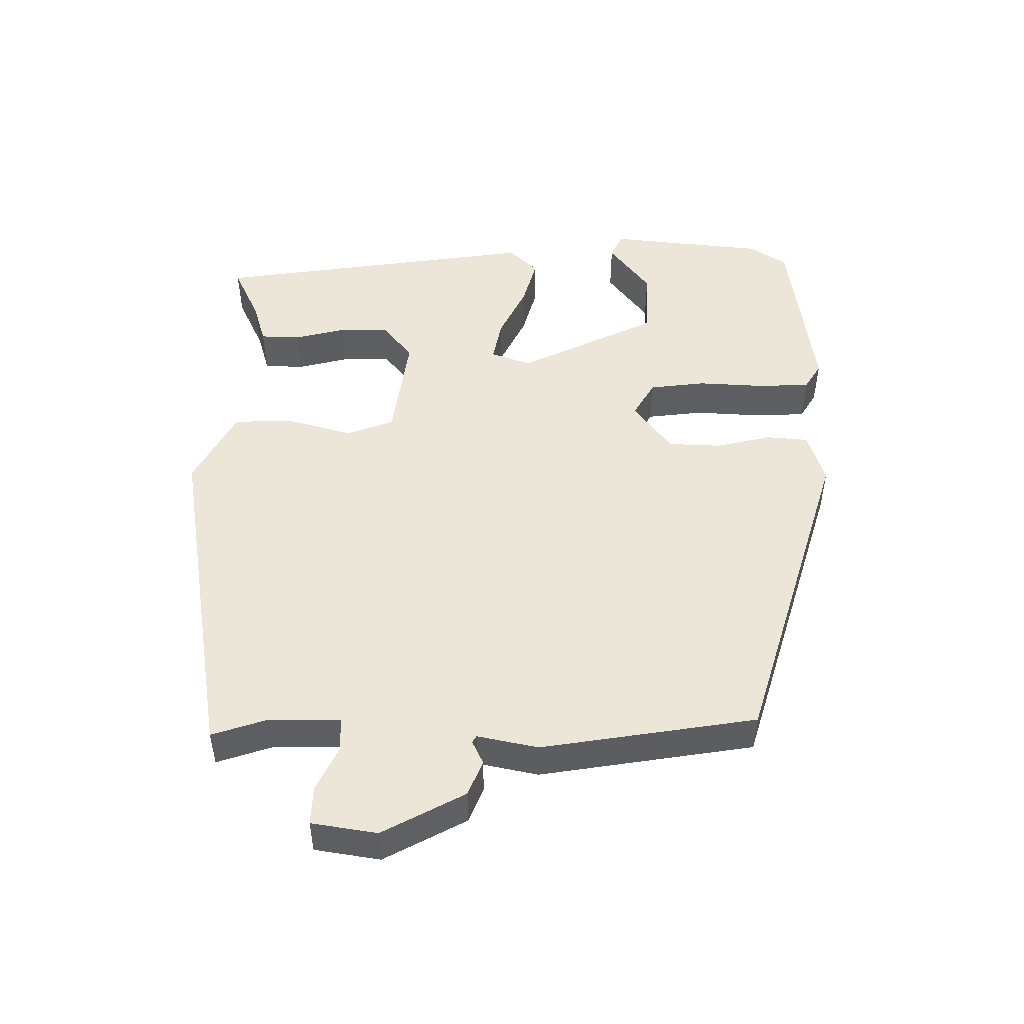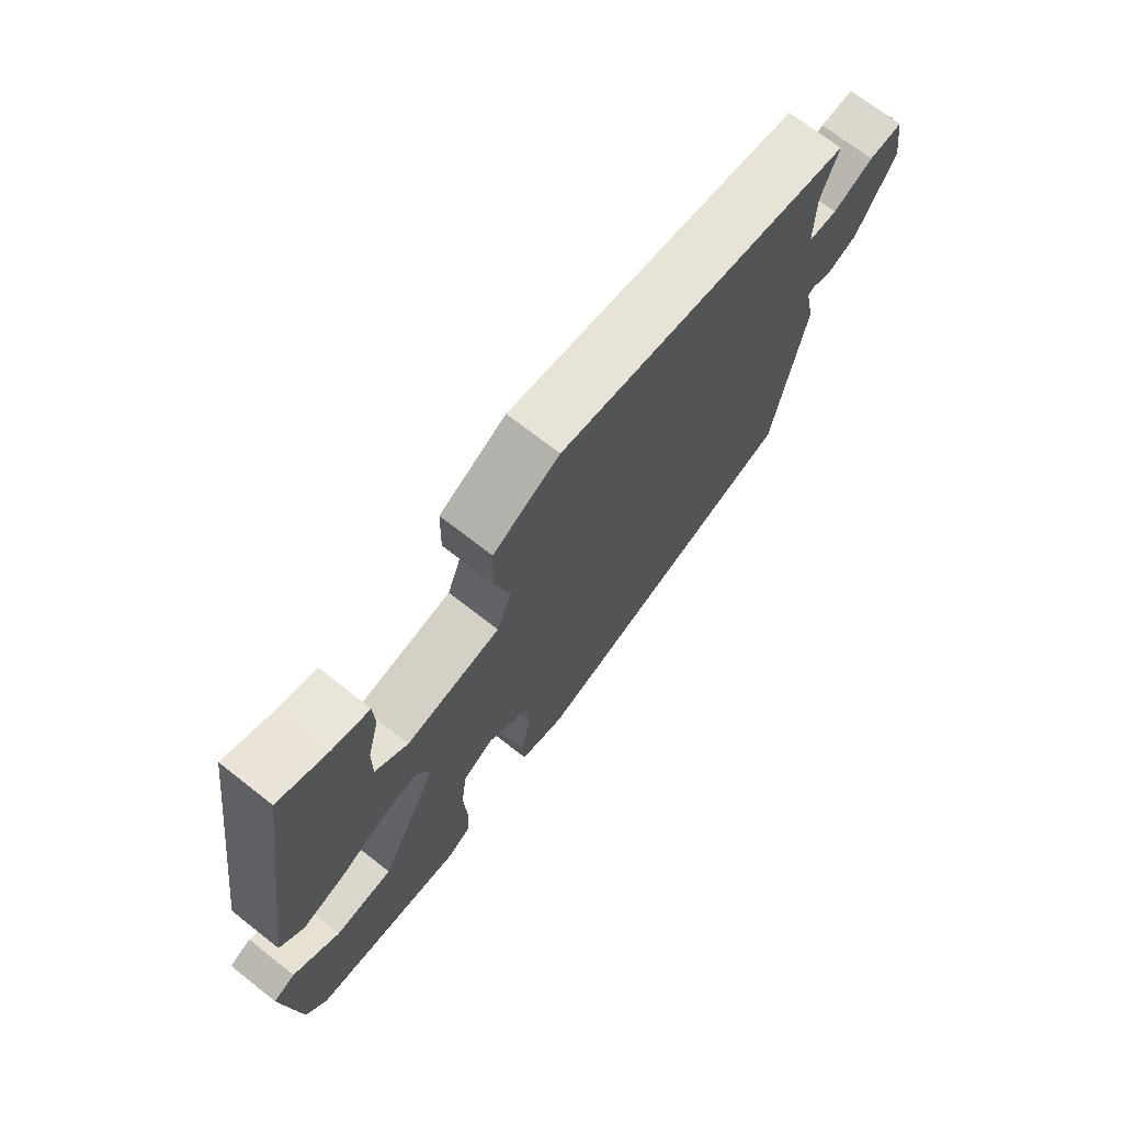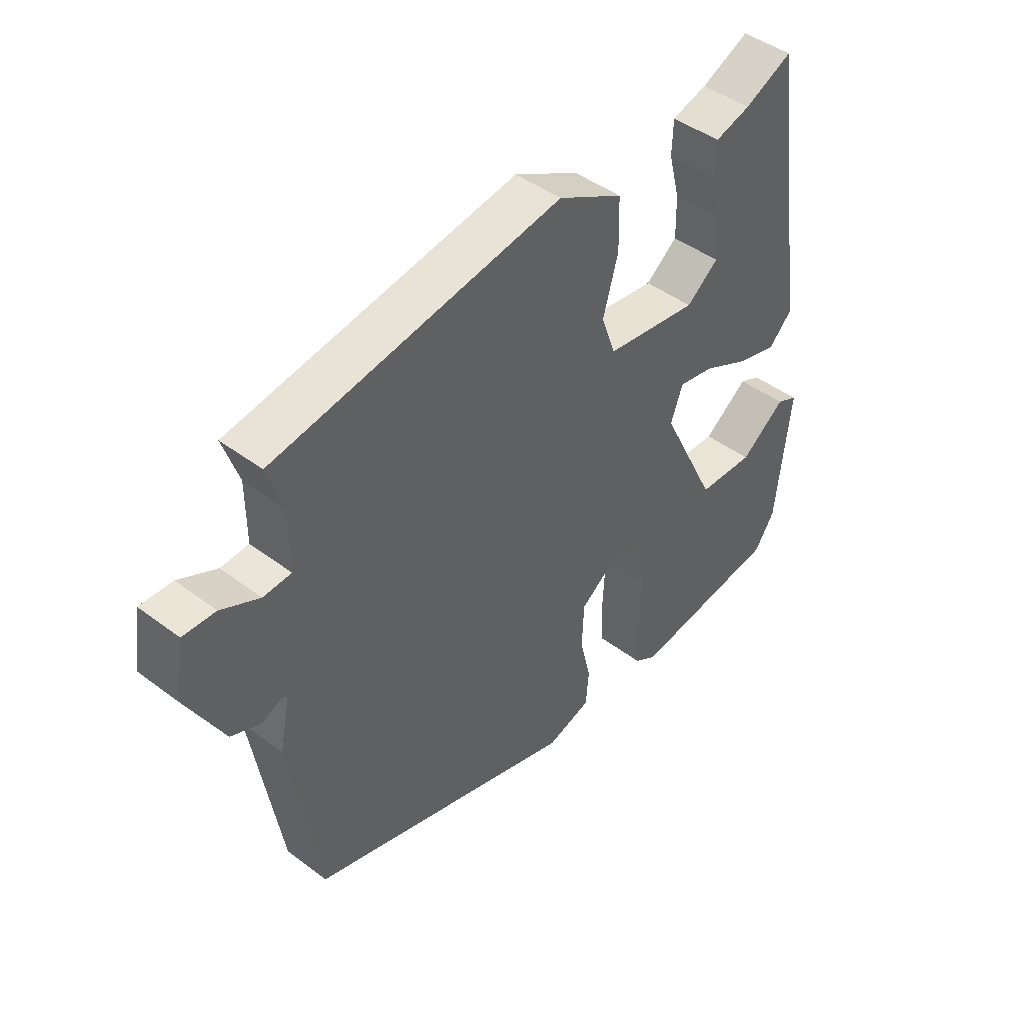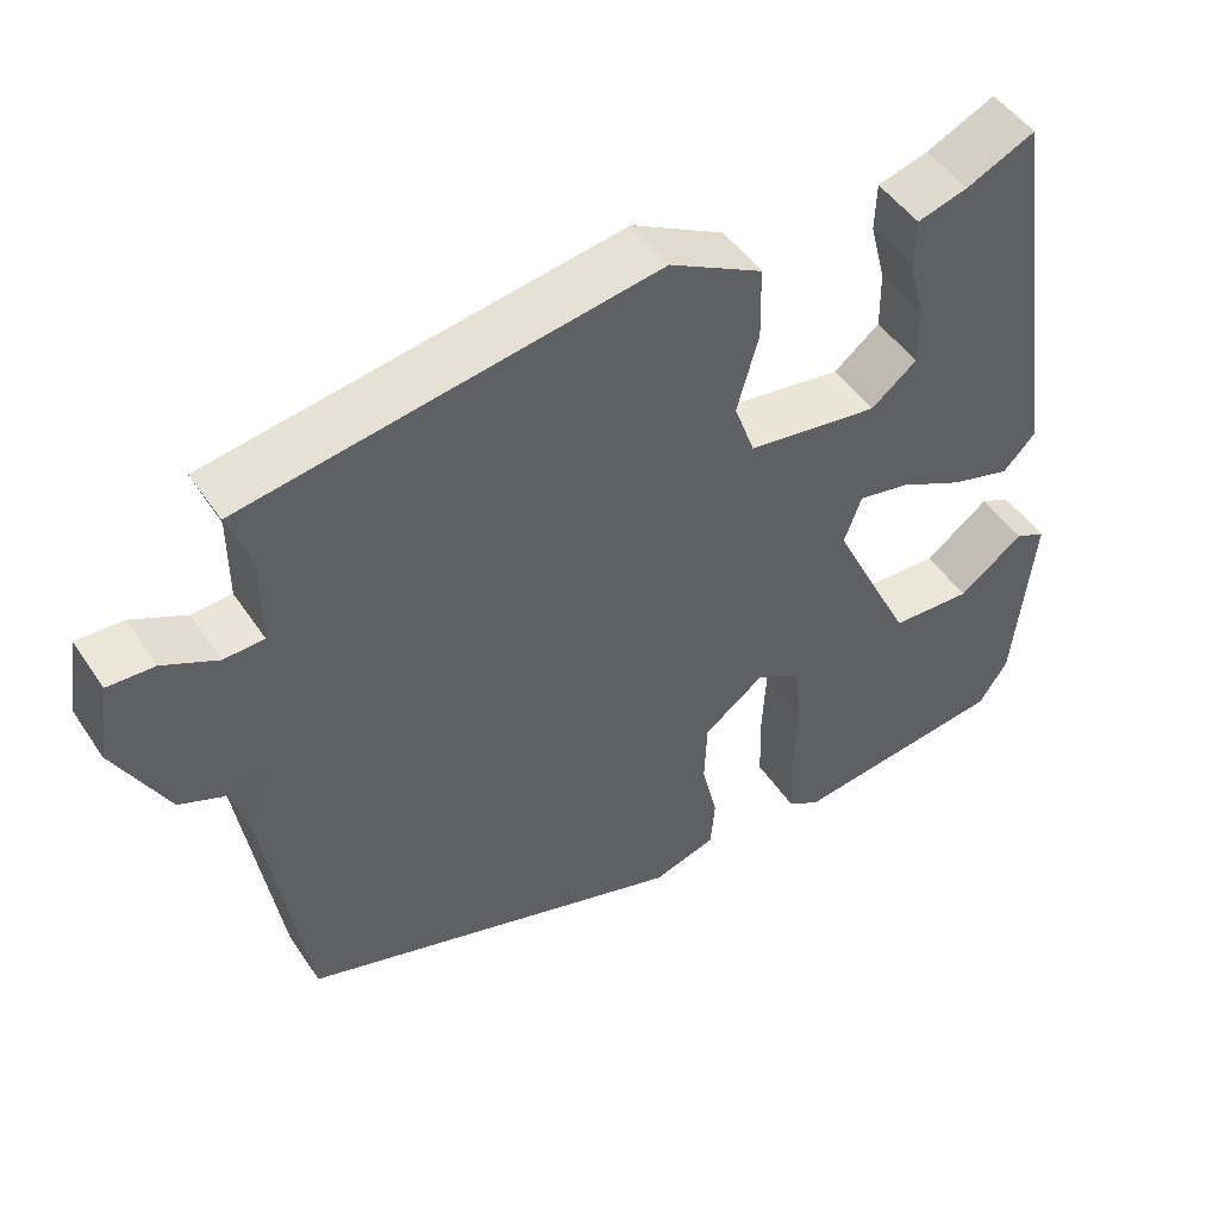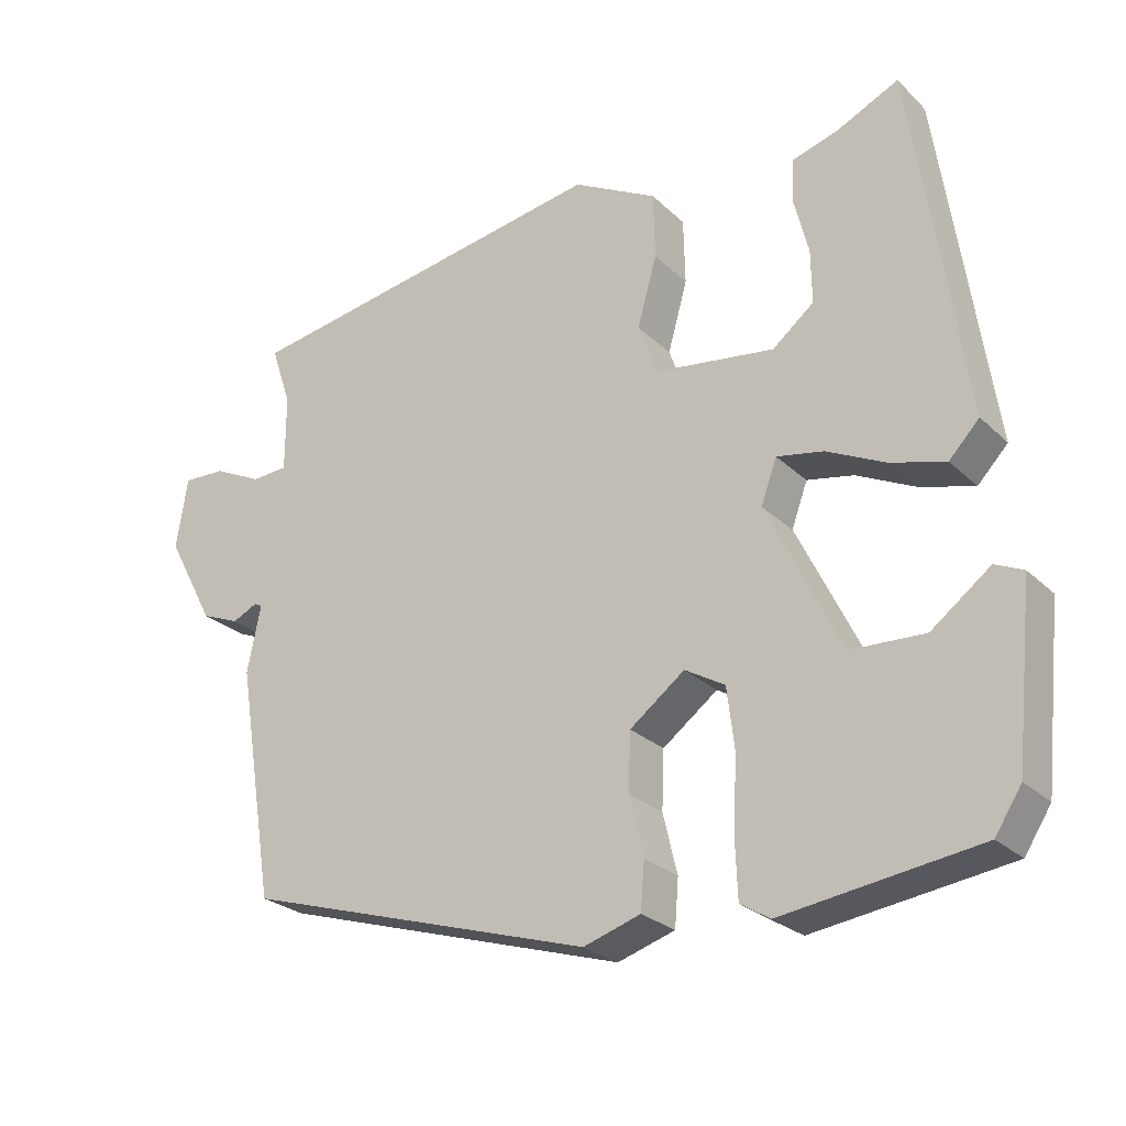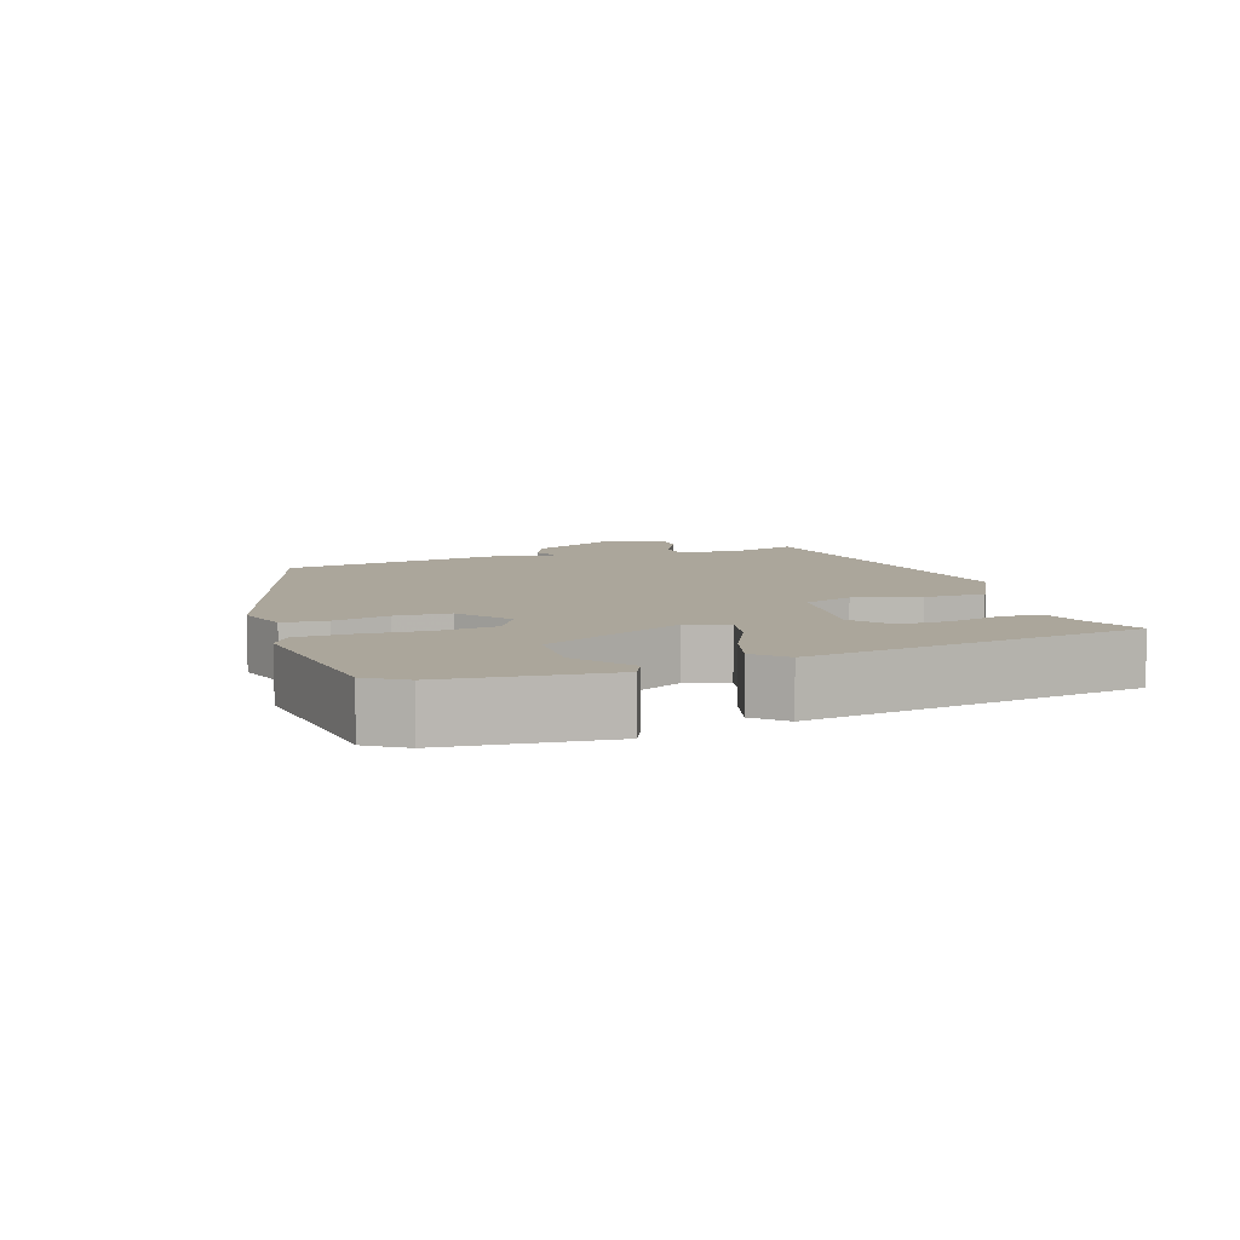
<metadata>
{"format":"obj","ext":"obj","renderer":"f3d","projection":"perspective","resolution":1024,"background":"white","views":[{"elev":49.4,"azim":90.5,"up":"+Y"},{"elev":71.1,"azim":-51.9,"up":"+Z"},{"elev":44.8,"azim":131.2,"up":"+Z"},{"elev":48.0,"azim":147.8,"up":"+Z"},{"elev":-25.7,"azim":-145.6,"up":"+Z"},{"elev":8.0,"azim":-108.7,"up":"+Y"}]}
</metadata>
<code>
v 0.47 0.07 -0.331
v 0.004 0.07 -0.473
v -0.072 0.07 -0.449
v -0.077 0.07 -0.387
v -0.058 0.07 -0.308
v -0.061 0.07 -0.231
v -0.134 0.07 -0.176
v -0.187 0.07 -0.207
v -0.197 0.07 -0.288
v -0.192 0.07 -0.384
v -0.195 0.07 -0.46
v -0.234 0.07 -0.484
v -0.493 0.07 -0.448
v -0.528 0.07 -0.394
v -0.552 0.07 -0.165
v -0.515 0.07 -0.148
v -0.437 0.07 -0.207
v -0.339 0.07 -0.203
v -0.241 0.07 -0.002
v -0.262 0.07 0.056
v -0.324 0.07 0.044
v -0.402 0.07 0.006
v -0.474 0.07 -0.014
v -0.514 0.07 0.028
v -0.445 0.07 0.501
v -0.362 0.07 0.462
v -0.301 0.07 0.444
v -0.299 0.07 0.386
v -0.318 0.07 0.311
v -0.319 0.07 0.24
v -0.264 0.07 0.196
v -0.105 0.07 0.218
v -0.08 0.07 0.287
v -0.106 0.07 0.38
v -0.104 0.07 0.468
v 0.008 0.07 0.528
v 0.503 0.07 0.445
v 0.476 0.07 0.364
v 0.476 0.07 0.262
v 0.524 0.07 0.259
v 0.59 0.07 0.291
v 0.646 0.07 0.293
v 0.661 0.07 0.198
v 0.597 0.07 0.079
v 0.546 0.07 0.058
v 0.512 0.07 0.074
v 0.502 0.07 0.068
v 0.52 0.07 -0.02
v 0.47 0 -0.331
v 0.004 0 -0.473
v -0.072 0 -0.449
v -0.077 0 -0.387
v -0.058 0 -0.308
v -0.061 0 -0.231
v -0.134 0 -0.176
v -0.187 0 -0.207
v -0.197 0 -0.288
v -0.192 0 -0.384
v -0.195 0 -0.46
v -0.234 0 -0.484
v -0.493 0 -0.448
v -0.528 0 -0.394
v -0.552 0 -0.165
v -0.515 0 -0.148
v -0.437 0 -0.207
v -0.339 0 -0.203
v -0.241 0 -0.002
v -0.262 0 0.056
v -0.324 0 0.044
v -0.402 0 0.006
v -0.474 0 -0.014
v -0.514 0 0.028
v -0.445 0 0.501
v -0.362 0 0.462
v -0.301 0 0.444
v -0.299 0 0.386
v -0.318 0 0.311
v -0.319 0 0.24
v -0.264 0 0.196
v -0.105 0 0.218
v -0.08 0 0.287
v -0.106 0 0.38
v -0.104 0 0.468
v 0.008 0 0.528
v 0.503 0 0.445
v 0.476 0 0.364
v 0.476 0 0.262
v 0.524 0 0.259
v 0.59 0 0.291
v 0.646 0 0.293
v 0.661 0 0.198
v 0.597 0 0.079
v 0.546 0 0.058
v 0.512 0 0.074
v 0.502 0 0.068
v 0.52 0 -0.02
f 47 48 1 2
f 43 44 45 46
f 43 46 47
f 40 41 42 43
f 39 40 43 47
f 35 36 37 38
f 33 34 35 38
f 32 33 38 39
f 31 32 39 47
f 26 27 28 29
f 26 29 30
f 25 26 30
f 24 25 30
f 21 22 23 24
f 20 21 24 30
f 19 20 30 31
f 14 15 16 17
f 14 17 18
f 13 14 18
f 12 13 18
f 9 10 11 12
f 8 9 12 18
f 7 8 18 19
f 2 3 4 5
f 2 5 6
f 47 2 6
f 19 31 47
f 6 7 19 47
f 50 49 96 95
f 94 93 92 91
f 95 94 91
f 91 90 89 88
f 95 91 88 87
f 86 85 84 83
f 86 83 82 81
f 87 86 81 80
f 95 87 80 79
f 77 76 75 74
f 78 77 74
f 78 74 73
f 78 73 72
f 72 71 70 69
f 78 72 69 68
f 79 78 68 67
f 65 64 63 62
f 66 65 62
f 66 62 61
f 66 61 60
f 60 59 58 57
f 66 60 57 56
f 67 66 56 55
f 53 52 51 50
f 54 53 50
f 54 50 95
f 95 79 67
f 95 67 55 54
f 1 49 50 2
f 2 50 51 3
f 3 51 52 4
f 4 52 53 5
f 5 53 54 6
f 6 54 55 7
f 7 55 56 8
f 8 56 57 9
f 9 57 58 10
f 10 58 59 11
f 11 59 60 12
f 12 60 61 13
f 13 61 62 14
f 14 62 63 15
f 15 63 64 16
f 16 64 65 17
f 17 65 66 18
f 18 66 67 19
f 19 67 68 20
f 20 68 69 21
f 21 69 70 22
f 22 70 71 23
f 23 71 72 24
f 24 72 73 25
f 25 73 74 26
f 26 74 75 27
f 27 75 76 28
f 28 76 77 29
f 29 77 78 30
f 30 78 79 31
f 31 79 80 32
f 32 80 81 33
f 33 81 82 34
f 34 82 83 35
f 35 83 84 36
f 36 84 85 37
f 37 85 86 38
f 38 86 87 39
f 39 87 88 40
f 40 88 89 41
f 41 89 90 42
f 42 90 91 43
f 43 91 92 44
f 44 92 93 45
f 45 93 94 46
f 46 94 95 47
f 47 95 96 48
f 48 96 49 1

</code>
